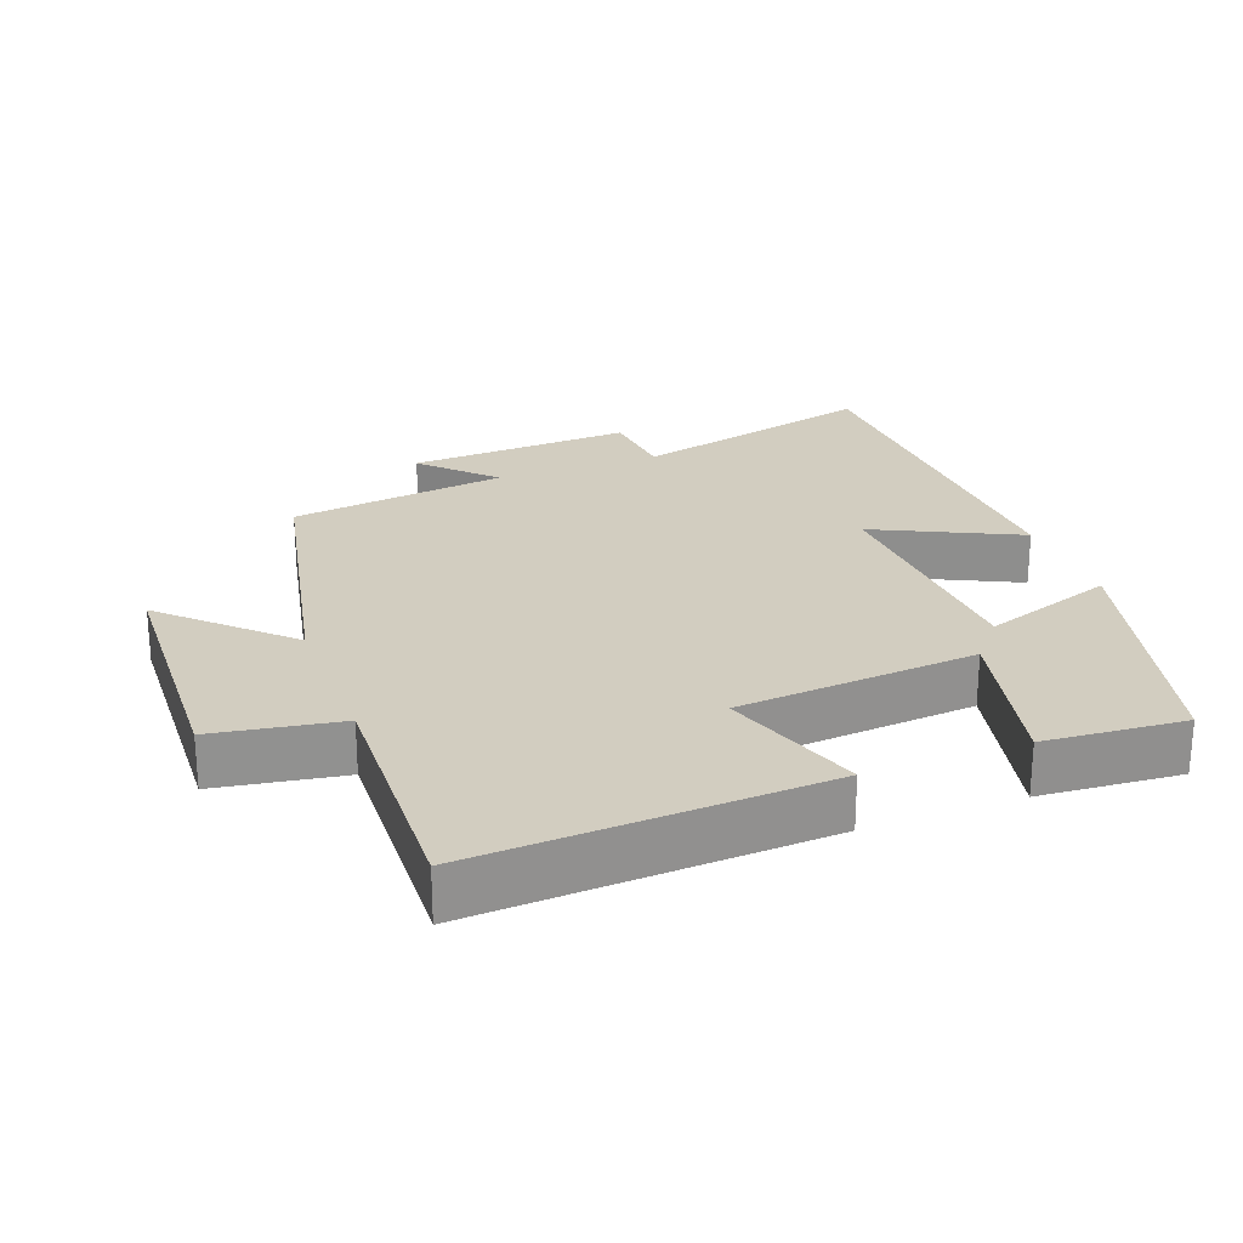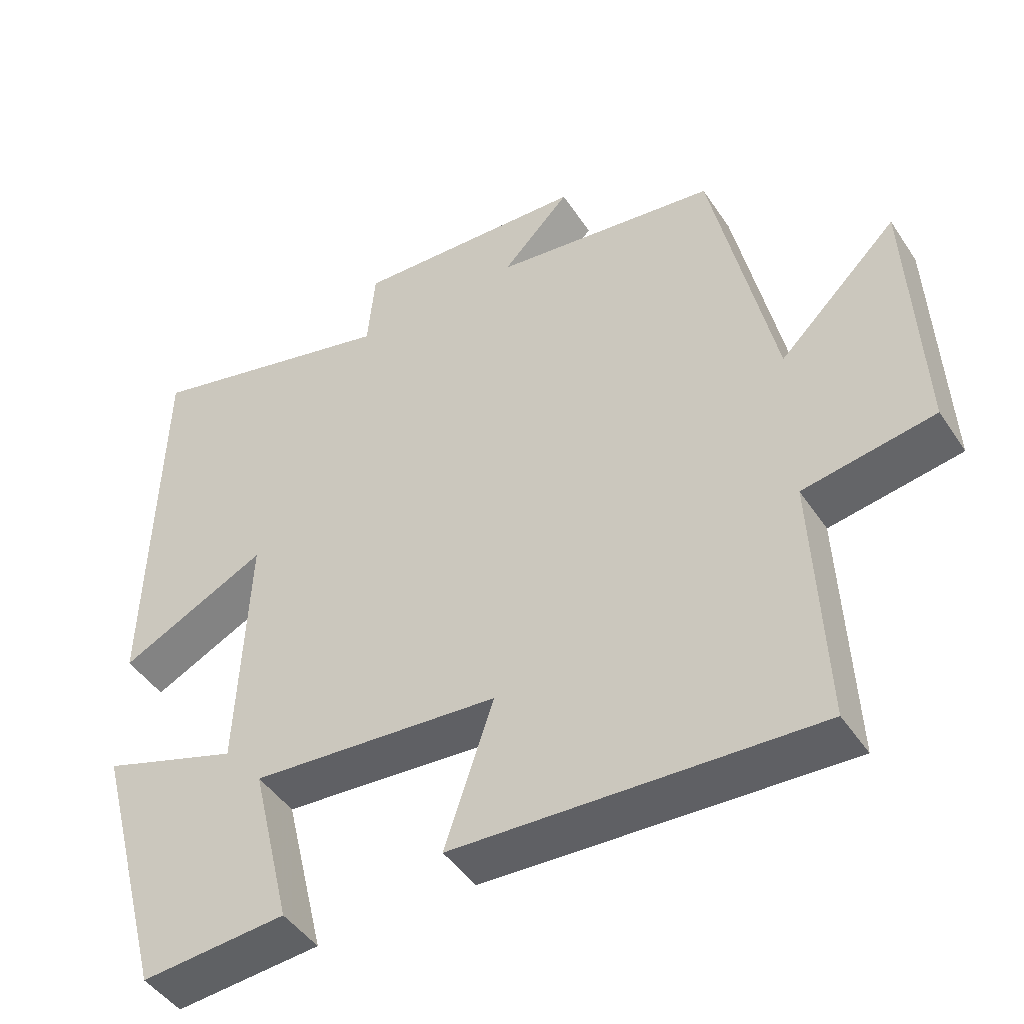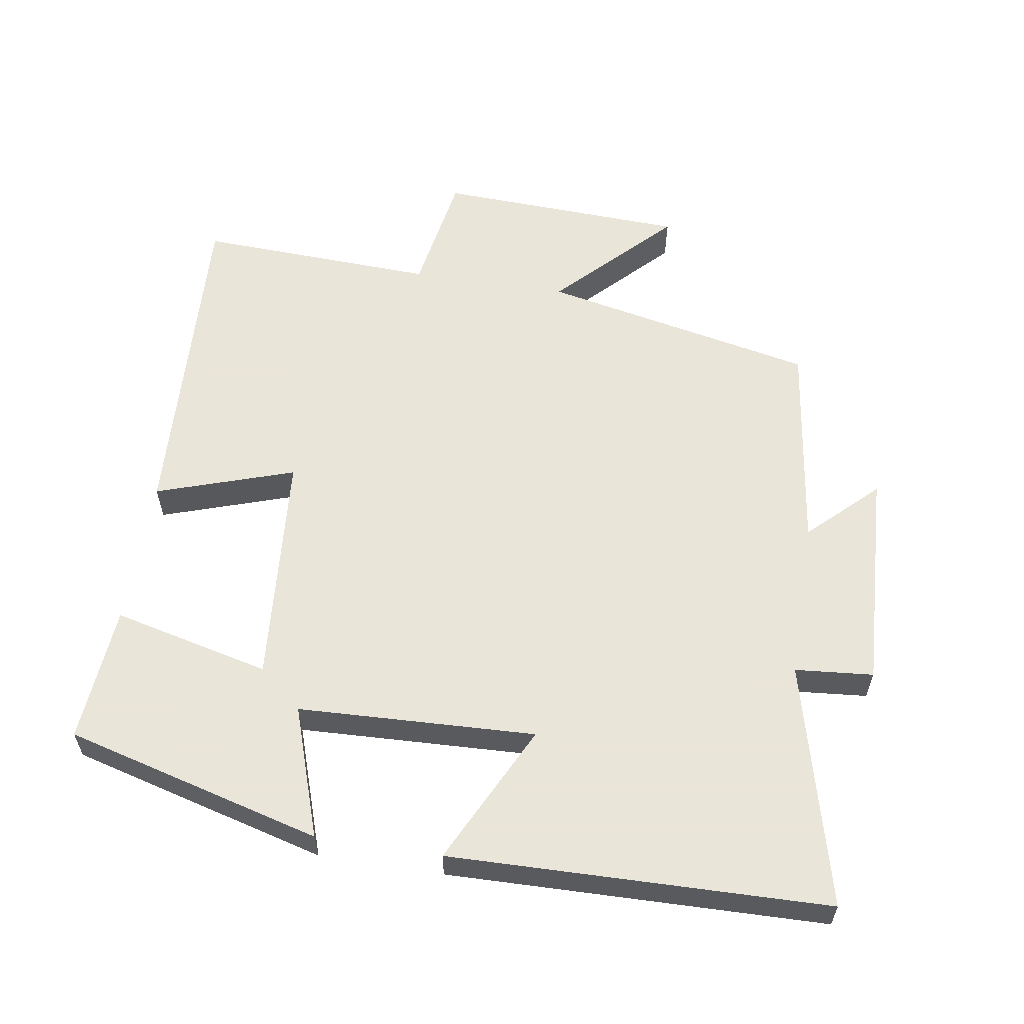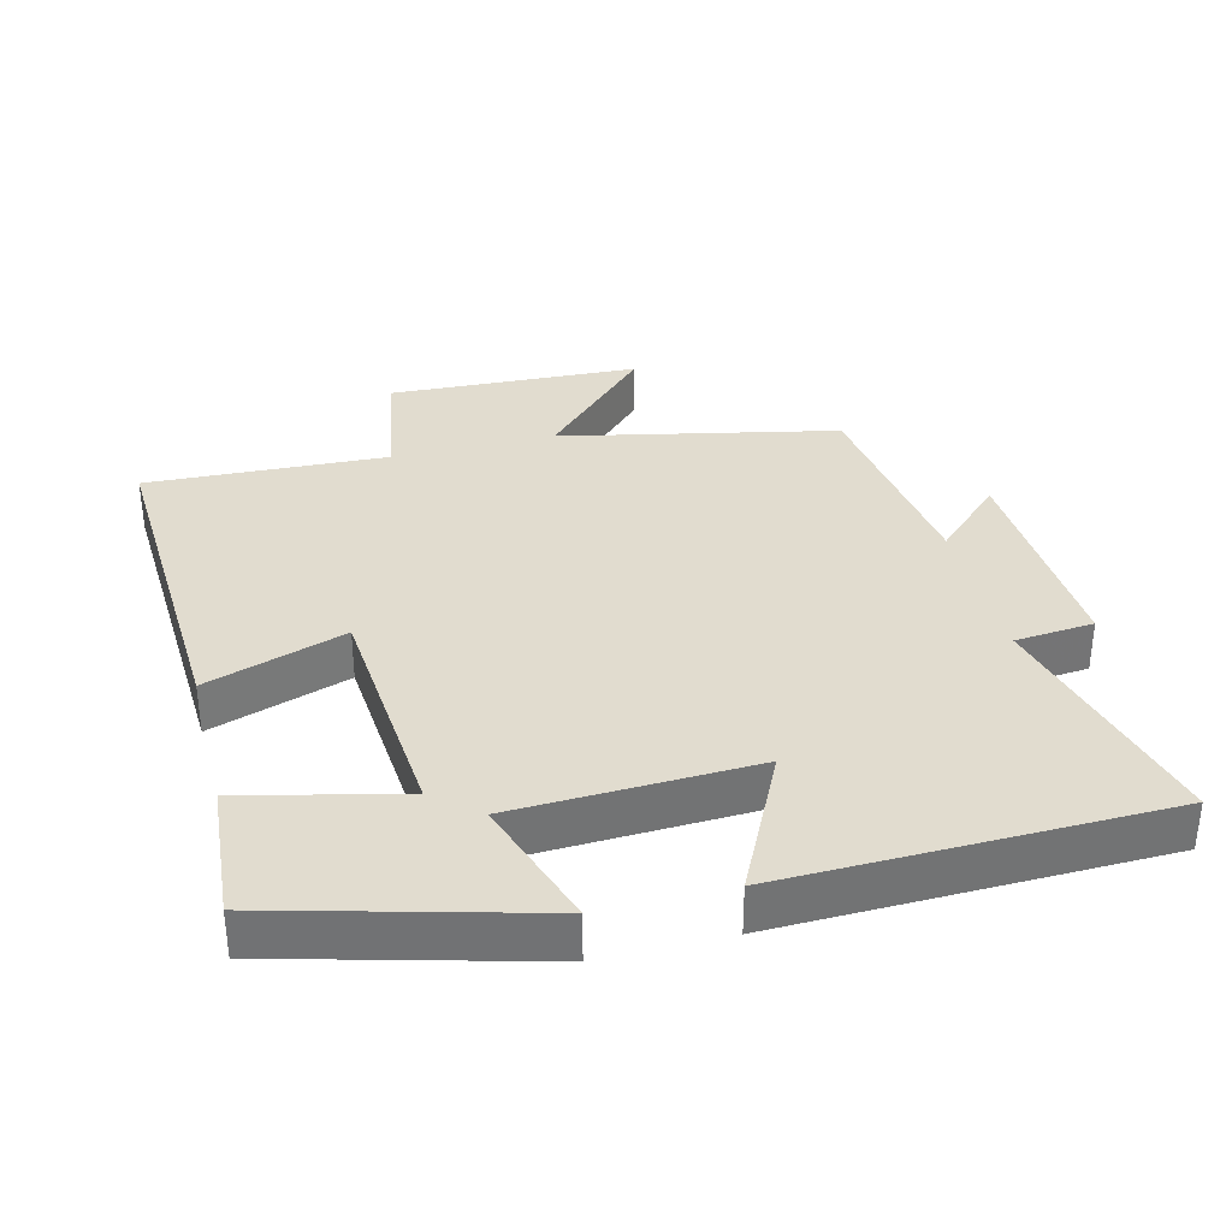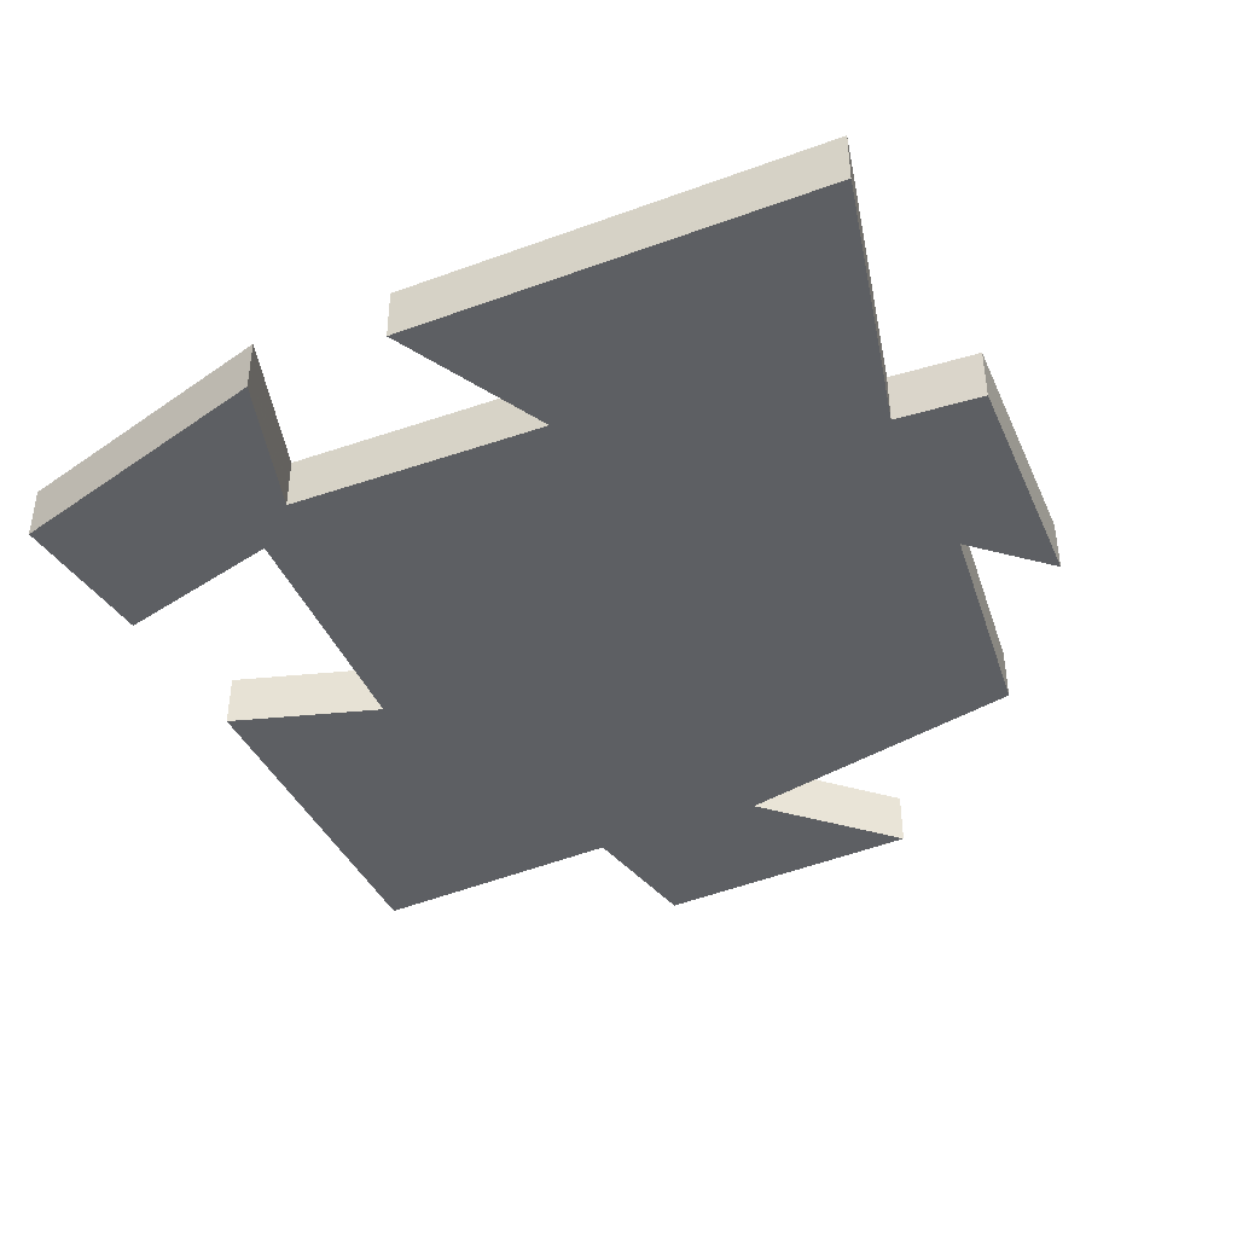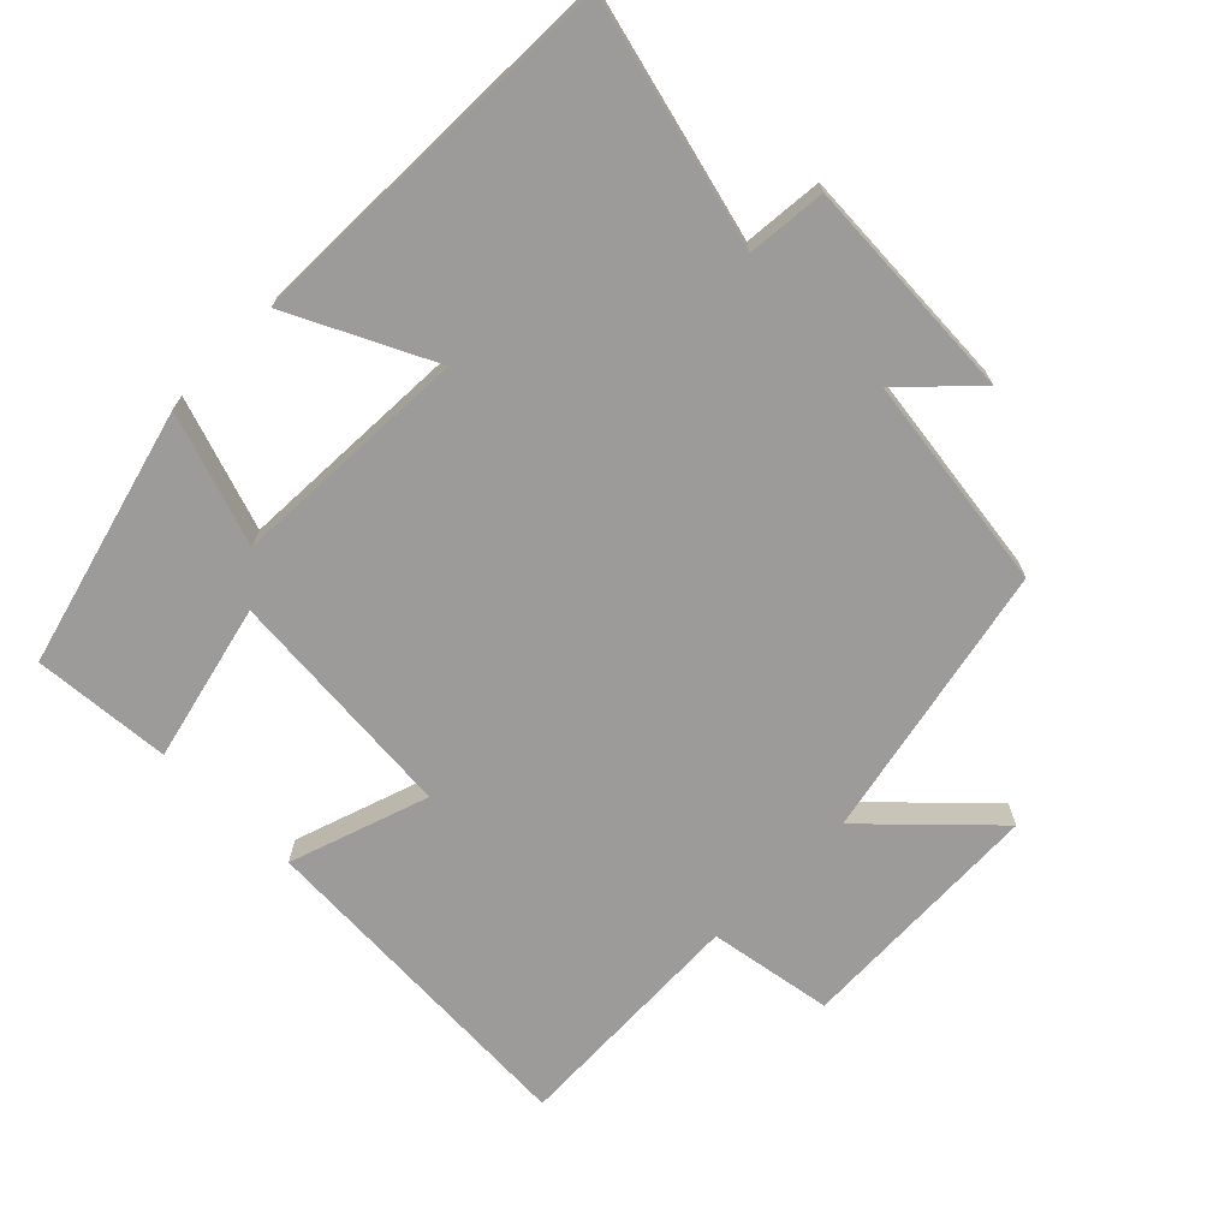
<metadata>
{"format":"obj","ext":"obj","renderer":"f3d","projection":"perspective","resolution":1024,"background":"white","views":[{"elev":24.4,"azim":159.2,"up":"+Y"},{"elev":-46.0,"azim":31.8,"up":"+Z"},{"elev":58.6,"azim":-81.0,"up":"+Y"},{"elev":34.4,"azim":-104.2,"up":"+Y"},{"elev":-40.0,"azim":-64.5,"up":"+Y"},{"elev":-69.9,"azim":-44.9,"up":"+Y"}]}
</metadata>
<code>
v -0.488 0.07 0.589
v -0.134 0.07 0.5
v -0.124 0.07 0.614
v 0.198 0.07 0.598
v 0.104 0.07 0.5
v 0.415 0.07 0.458
v 0.5 0.07 0.058
v 0.664 0.07 0.218
v 0.68 0.07 -0.146
v 0.5 0.07 -0.176
v 0.515 0.07 -0.525
v 0.02 0.07 -0.5
v 0.087 0.07 -0.299
v -0.255 0.07 -0.271
v -0.2 0.07 -0.5
v -0.4 0.07 -0.516
v -0.5 0.07 -0.142
v -0.31 0.07 -0.206
v -0.296 0.07 0.14
v -0.5 0.07 0.04
v -0.488 0 0.589
v -0.134 0 0.5
v -0.124 0 0.614
v 0.198 0 0.598
v 0.104 0 0.5
v 0.415 0 0.458
v 0.5 0 0.058
v 0.664 0 0.218
v 0.68 0 -0.146
v 0.5 0 -0.176
v 0.515 0 -0.525
v 0.02 0 -0.5
v 0.087 0 -0.299
v -0.255 0 -0.271
v -0.2 0 -0.5
v -0.4 0 -0.516
v -0.5 0 -0.142
v -0.31 0 -0.206
v -0.296 0 0.14
v -0.5 0 0.04
f 19 20 1 2
f 18 19 2
f 15 16 17 18
f 14 15 18
f 13 14 18 2
f 10 11 12 13
f 10 13 2 3
f 7 8 9 10
f 5 6 7 10
f 5 10 3
f 3 4 5
f 22 21 40 39
f 22 39 38
f 38 37 36 35
f 38 35 34
f 22 38 34 33
f 33 32 31 30
f 23 22 33 30
f 30 29 28 27
f 30 27 26 25
f 23 30 25
f 25 24 23
f 1 21 22 2
f 2 22 23 3
f 3 23 24 4
f 4 24 25 5
f 5 25 26 6
f 6 26 27 7
f 7 27 28 8
f 8 28 29 9
f 9 29 30 10
f 10 30 31 11
f 11 31 32 12
f 12 32 33 13
f 13 33 34 14
f 14 34 35 15
f 15 35 36 16
f 16 36 37 17
f 17 37 38 18
f 18 38 39 19
f 19 39 40 20
f 20 40 21 1

</code>
